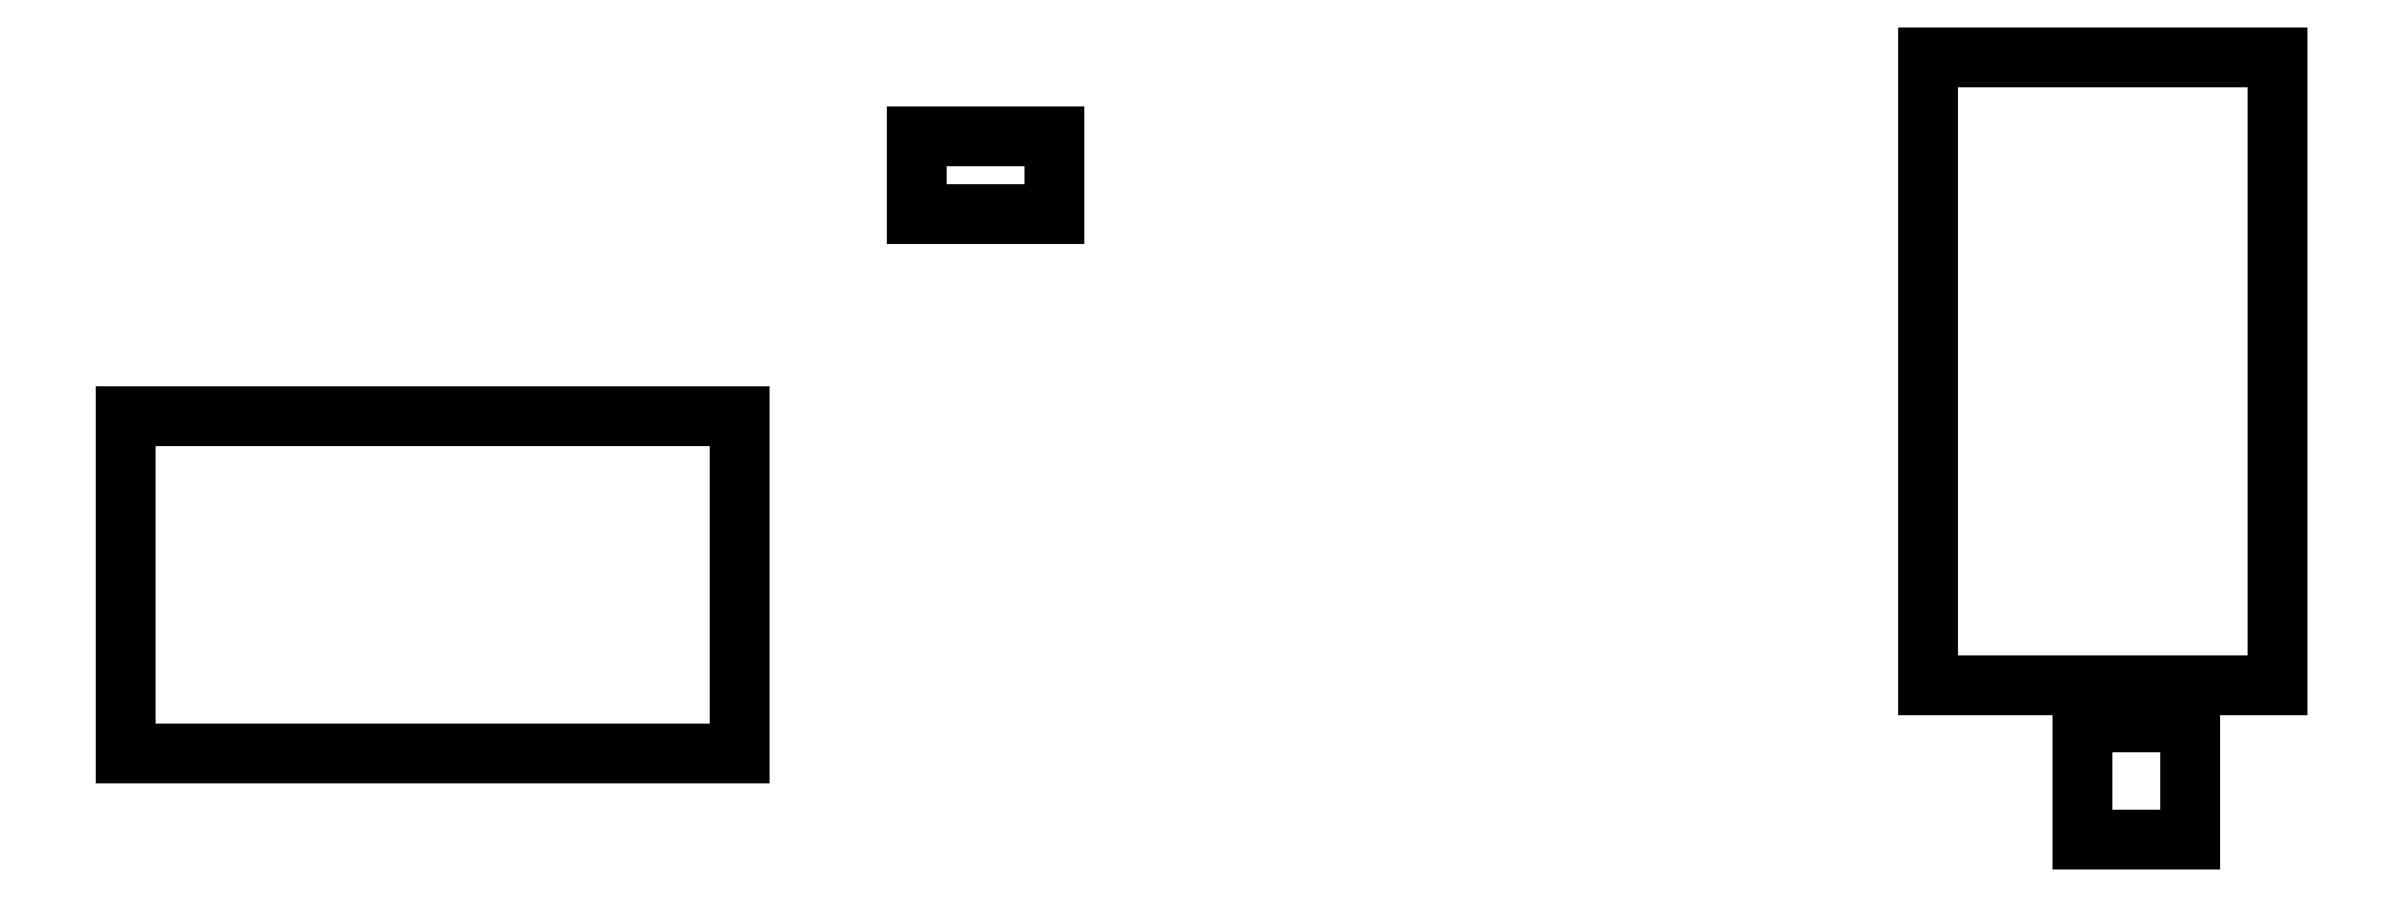
<metadata>
{"format":"dxf","ext":"dxf","renderer":"ezdxf+matplotlib","layout":"modelspace","background":"white","min_lineweight":24,"dpi":150}
</metadata>
<code>
0
SECTION
2
ENTITIES
0
LINE
8
0
10
16.94
20
-66.59
11
16.94
21
-47.06
0
LINE
8
0
10
-18.54
20
-47.06
11
16.94
21
-47.06
0
LINE
8
0
10
-18.54
20
-66.59
11
16.94
21
-66.59
0
LINE
8
0
10
-18.54
20
-66.59
11
-18.54
21
-47.06
0
LINE
8
0
10
85.6
20
-62.65
11
105.8
21
-62.65
0
LINE
8
0
10
105.8
20
-62.65
11
105.8
21
-26.3
0
LINE
8
0
10
85.6
20
-26.3
11
105.8
21
-26.3
0
LINE
8
0
10
85.6
20
-26.3
11
85.6
21
-62.65
0
LINE
8
0
10
94.55
20
-71.56
11
100.7
21
-71.56
0
LINE
8
0
10
100.7
20
-71.56
11
100.7
21
-64.74
0
LINE
8
0
10
100.7
20
-64.74
11
94.55
21
-64.74
0
LINE
8
0
10
94.55
20
-64.74
11
94.55
21
-71.56
0
LINE
8
0
10
27.15
20
-35.38
11
35.15
21
-35.38
0
LINE
8
0
10
35.15
20
-35.38
11
35.15
21
-30.88
0
LINE
8
0
10
35.15
20
-30.88
11
27.15
21
-30.88
0
LINE
8
0
10
27.15
20
-30.88
11
27.15
21
-35.38
0
ENDSEC
0
EOF

</code>
